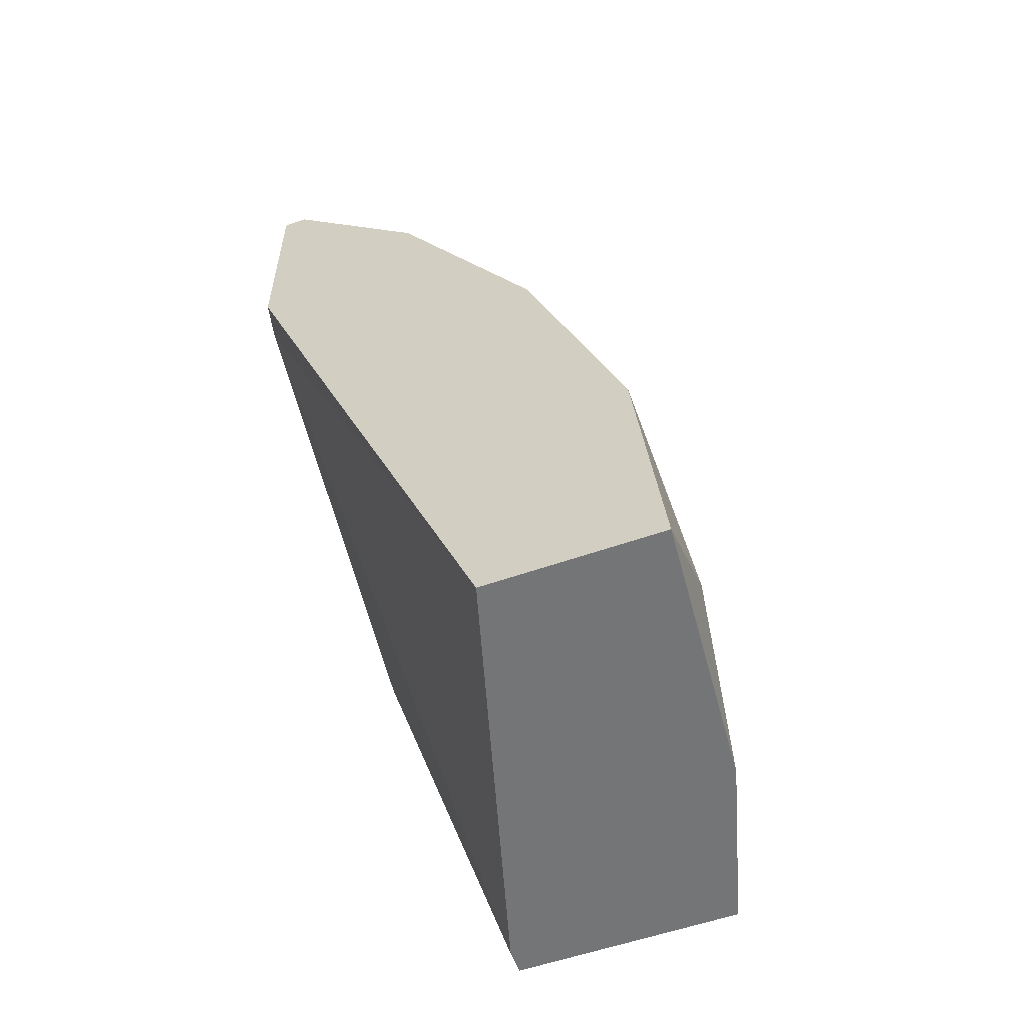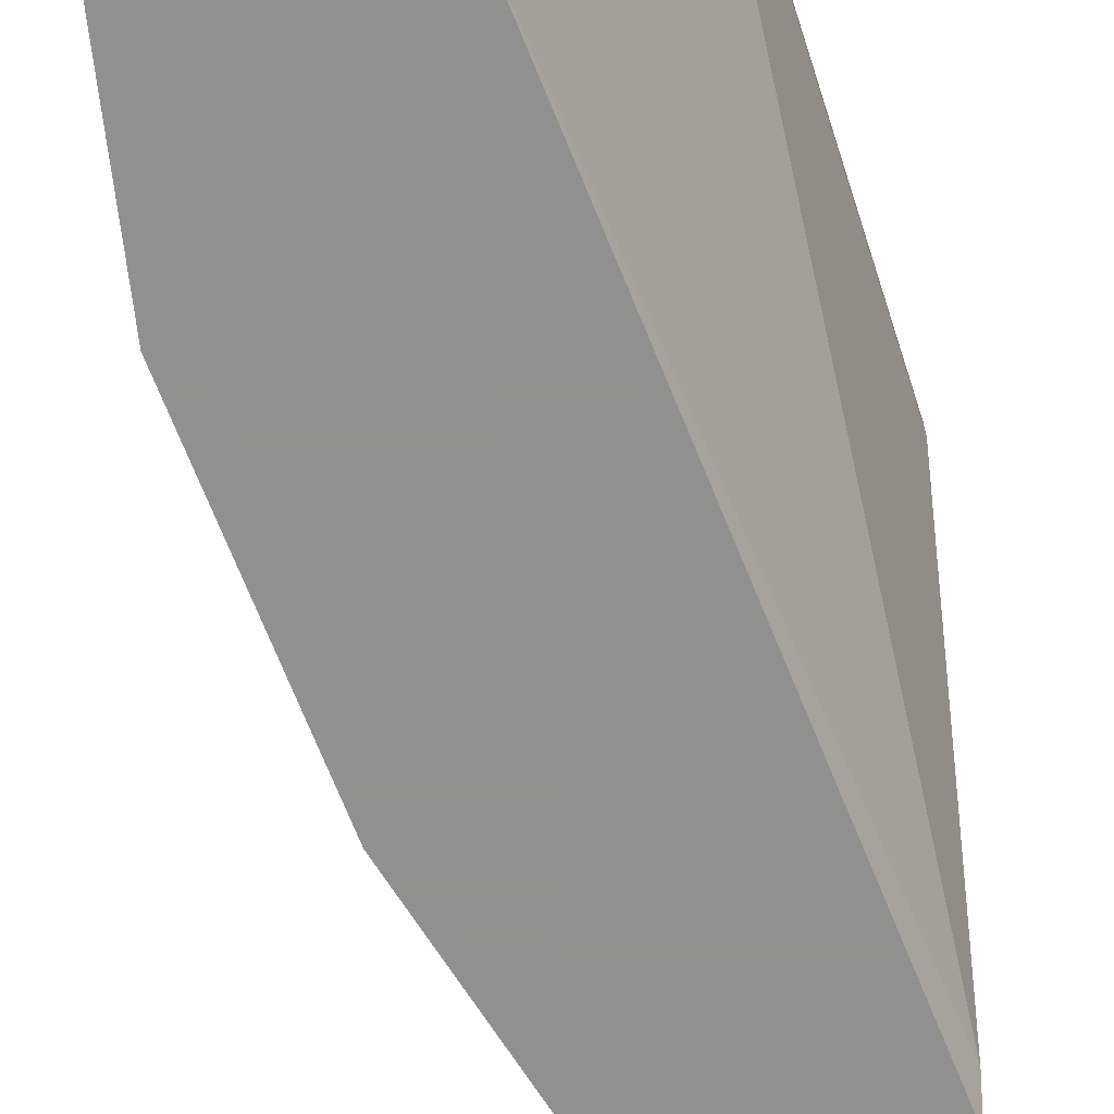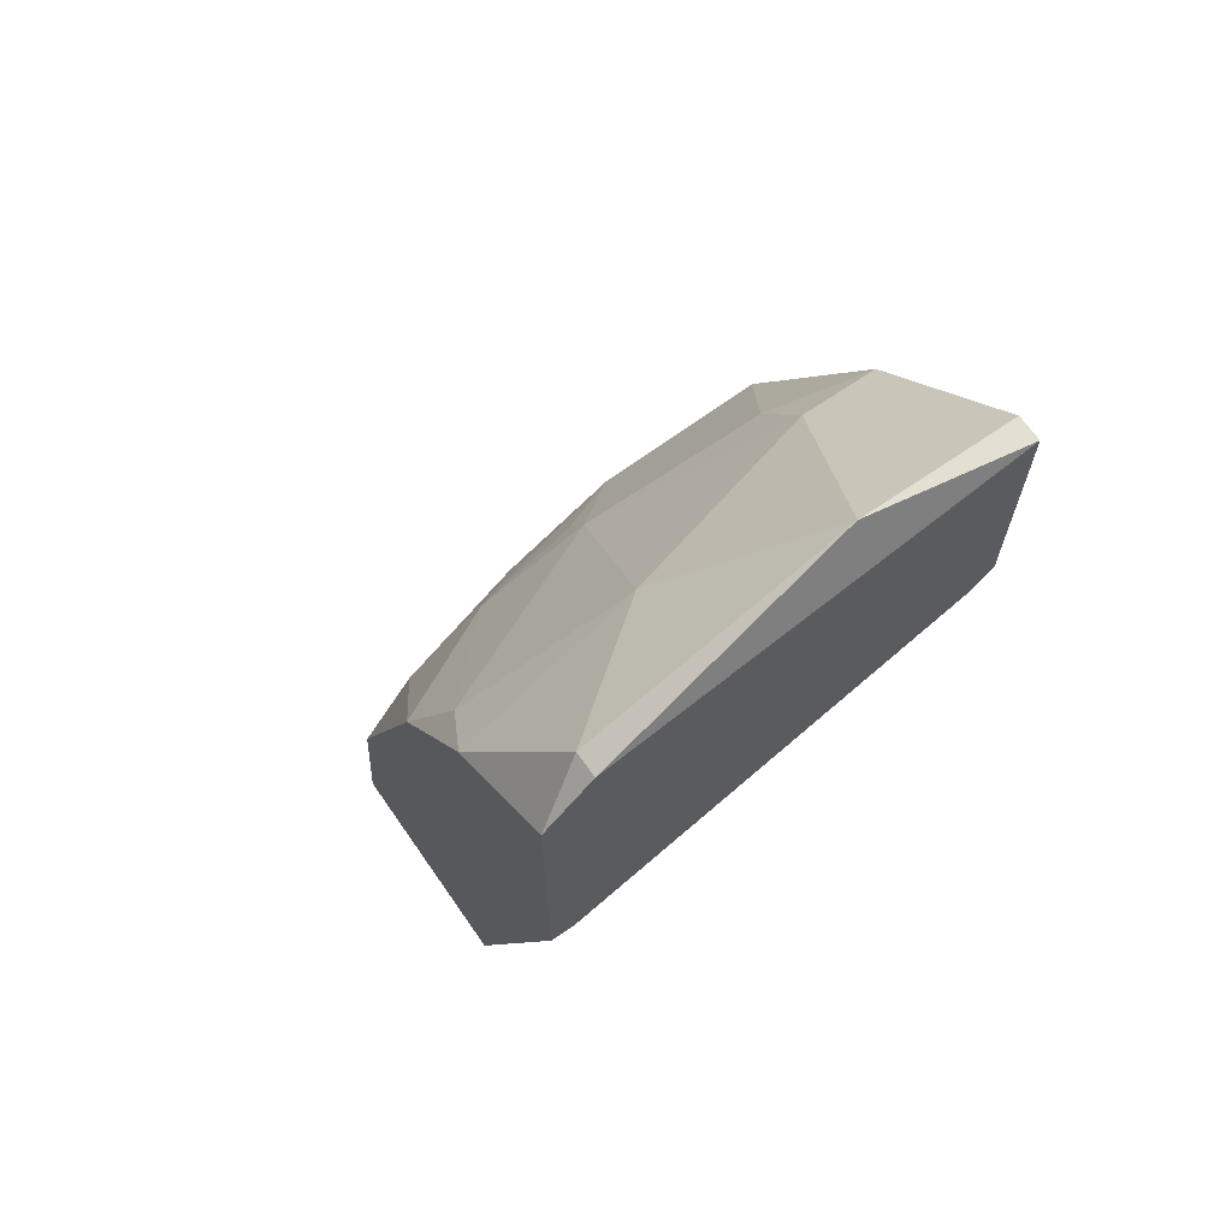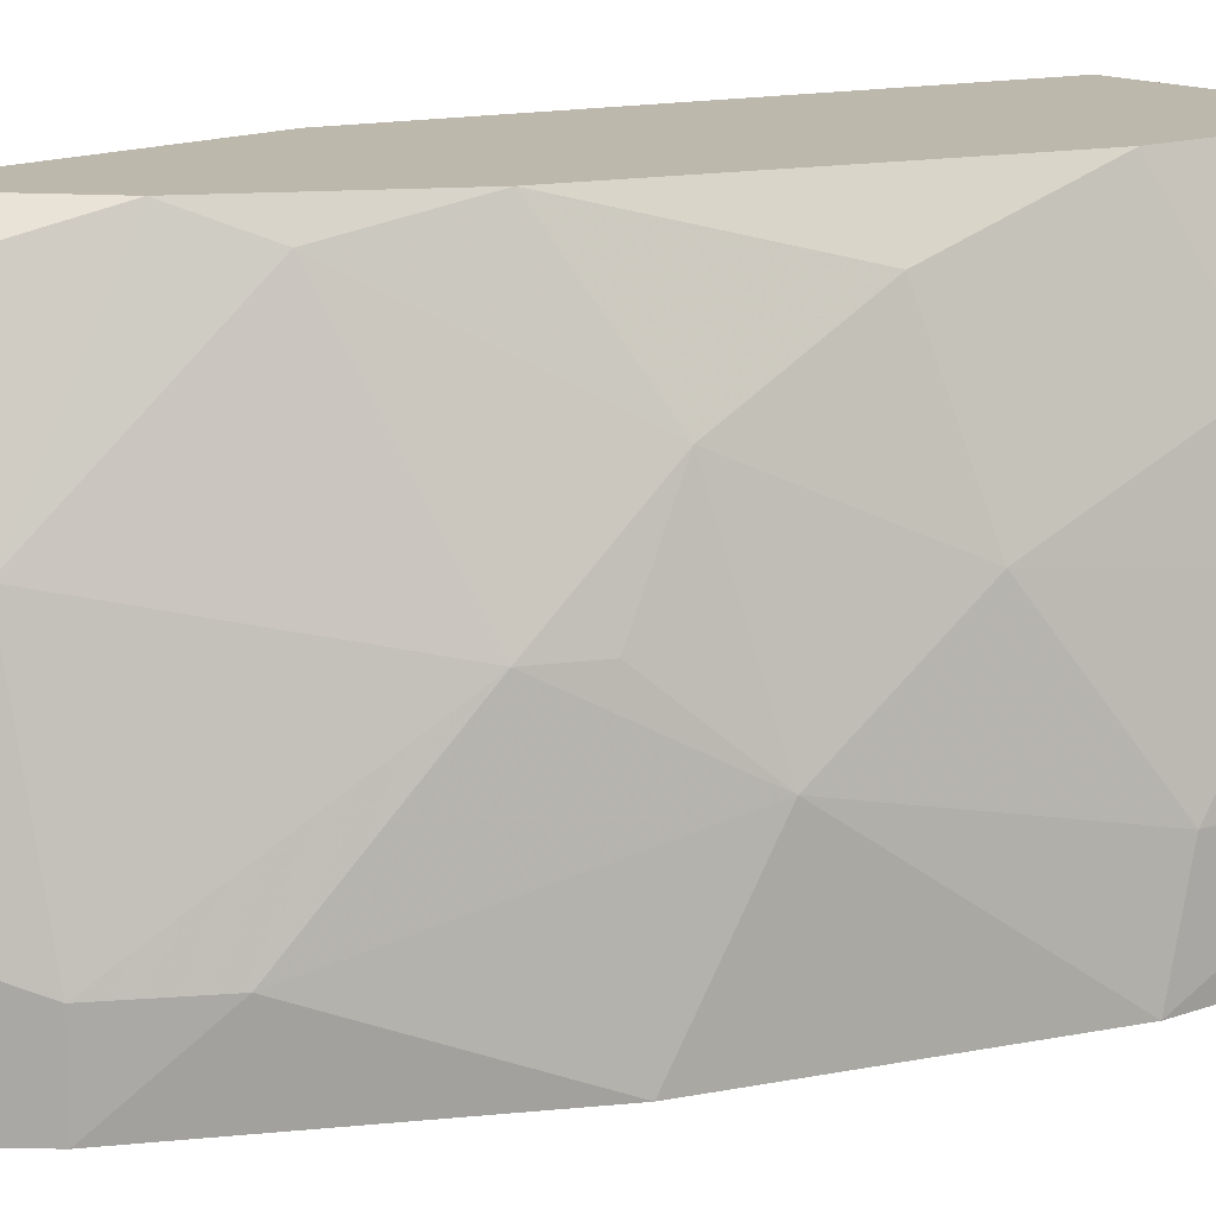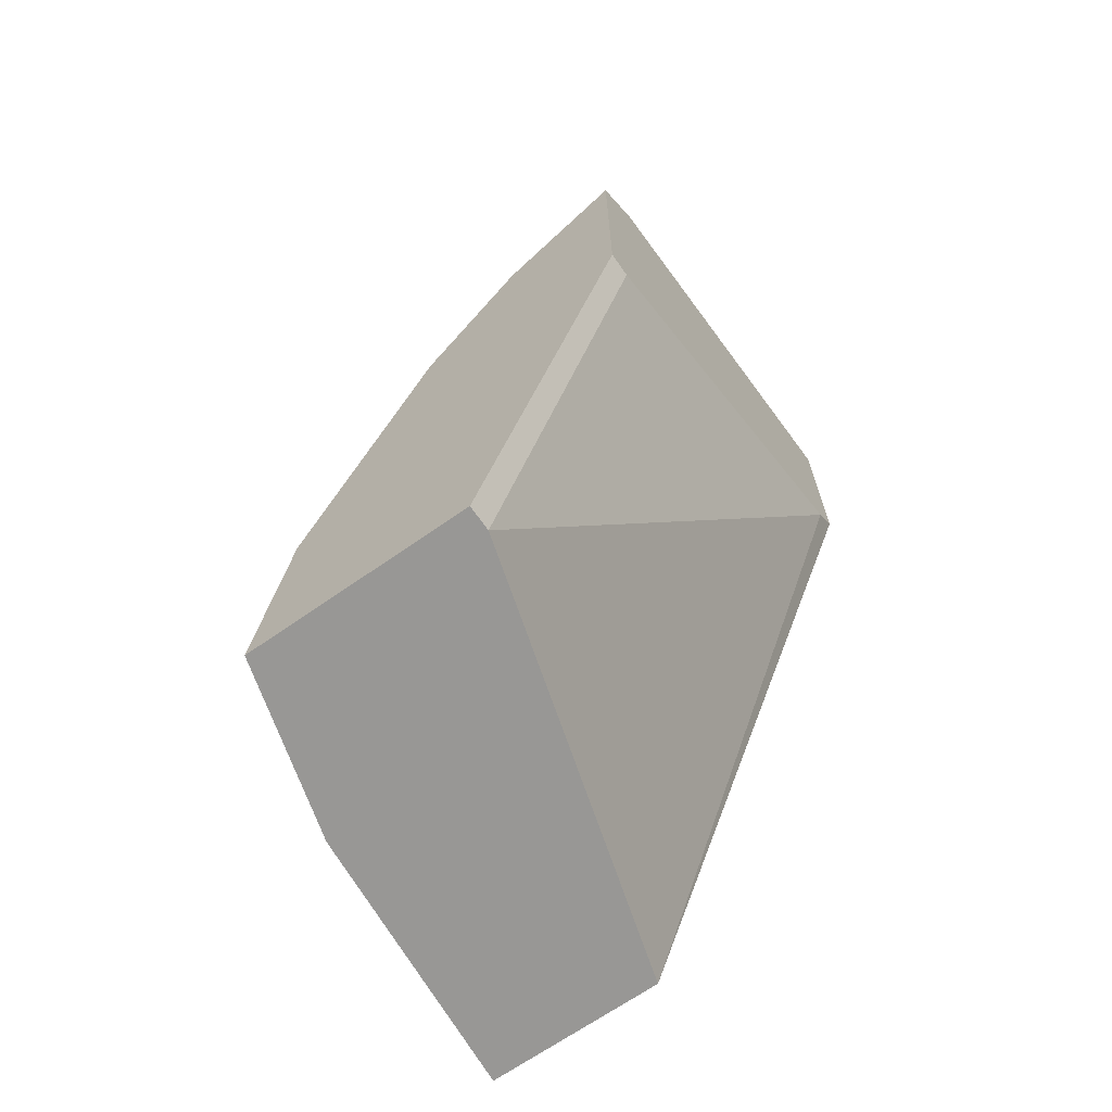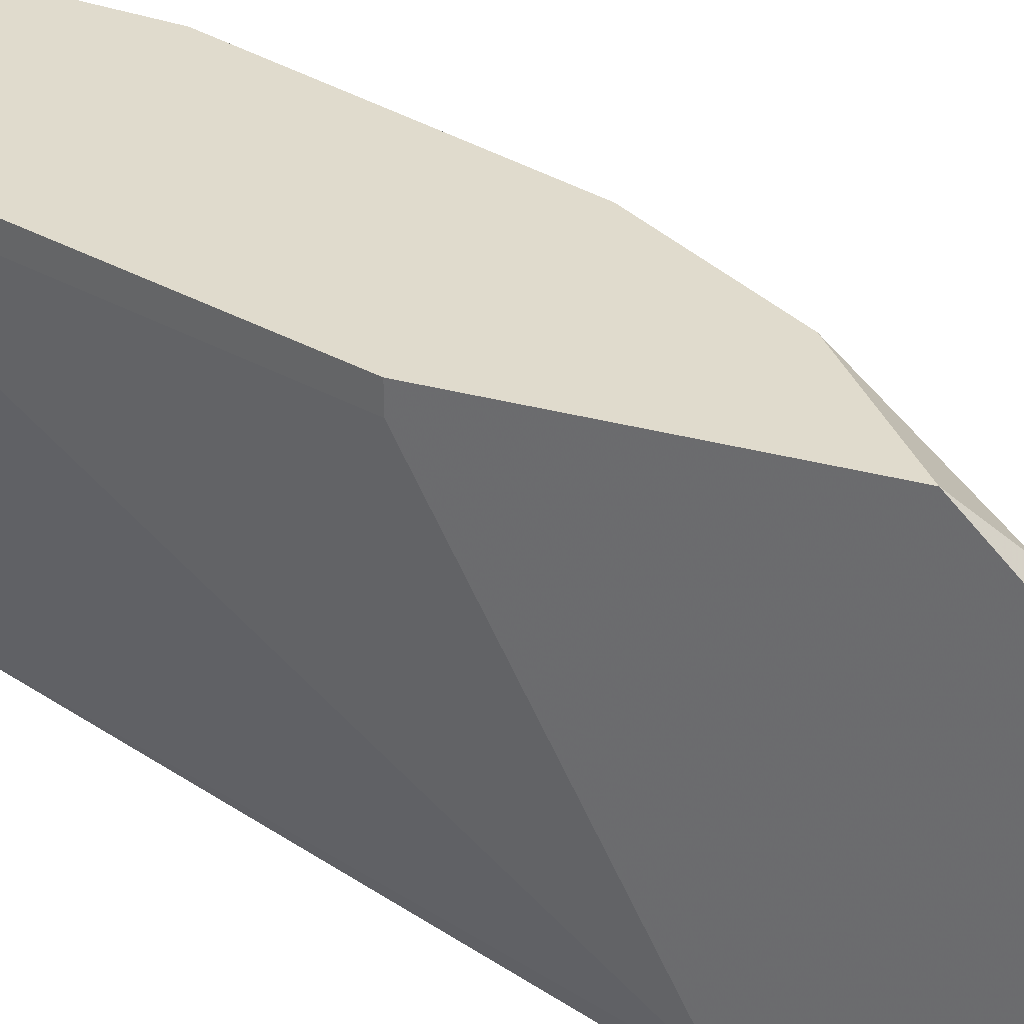
<metadata>
{"format":"obj","ext":"obj","renderer":"f3d","projection":"perspective","resolution":1024,"background":"white","views":[{"elev":-56.5,"azim":-159.8,"up":"+Y"},{"elev":-65.8,"azim":0.5,"up":"+Z"},{"elev":66.9,"azim":55.2,"up":"+Y"},{"elev":14.7,"azim":-133.4,"up":"+Z"},{"elev":-68.2,"azim":35.0,"up":"+Y"},{"elev":33.2,"azim":110.6,"up":"+Z"}]}
</metadata>
<code>
v -0.005719 0.01662 0.02342
v -0.005719 0.01849 0.01874
v -0.005719 0.01849 0.01593
v -0.01368 0.002097 0.0178
v -0.01368 0.001159 0.01593
v -0.01275 0.00397 0.02202
v -0.01321 0.005377 0.0178
v -0.01321 0.001159 0.02108
v -0.01321 0.003502 0.02014
v -0.01321 0.005847 0.01593
v -0.01228 0.001159 0.02436
v -0.01228 0.007252 0.02061
v -0.01134 0.011 0.01593
v -0.01134 0.00772 0.02342
v -0.008063 0.001159 0.02436
v -0.008063 0.001159 0.02389
v -0.01181 0.009591 0.01874
v -0.01181 0.004907 0.02436
v -0.01087 0.011 0.02014
v -0.01087 0.01006 0.02202
v -0.005251 0.0138 0.0164
v -0.005251 0.01568 0.02436
v -0.005251 0.01662 0.02342
v -0.005251 0.01849 0.01593
v -0.005251 0.01428 0.01593
v -0.005251 0.01006 0.02436
v -0.005251 0.01006 0.02389
v -0.0104 0.01193 0.02014
v -0.0104 0.001159 0.01593
v -0.009467 0.011 0.02436
v -0.009467 0.01428 0.01733
v -0.00853 0.01568 0.01733
v -0.00853 0.01568 0.01593
v -0.00853 0.01287 0.02389
v -0.007593 0.0138 0.02436
v -0.007593 0.01568 0.02108
f 23 2 1
f 2 36 1
f 22 23 1
f 22 1 35
f 1 36 35
f 2 24 3
f 33 2 3
f 23 24 2
f 2 33 32
f 36 2 32
f 24 33 3
f 4 5 8
f 10 5 4
f 9 7 4
f 7 10 4
f 9 4 8
f 5 11 8
f 13 5 10
f 29 11 5
f 13 29 5
f 9 8 6
f 8 11 6
f 12 9 6
f 11 18 6
f 14 12 6
f 18 14 6
f 7 9 12
f 10 7 17
f 17 7 12
f 13 10 17
f 22 11 15
f 11 29 15
f 11 30 18
f 11 22 30
f 12 14 20
f 17 12 20
f 31 13 17
f 29 13 24
f 24 13 33
f 13 31 33
f 30 14 18
f 14 30 20
f 26 15 16
f 15 29 16
f 22 15 26
f 16 21 27
f 29 21 16
f 26 16 27
f 19 17 20
f 17 19 28
f 31 17 28
f 28 19 20
f 28 20 34
f 20 30 34
f 24 22 21
f 21 22 26
f 24 21 25
f 21 29 25
f 21 26 27
f 23 22 24
f 30 22 35
f 29 24 25
f 31 28 32
f 28 36 32
f 36 28 34
f 30 35 34
f 33 31 32
f 35 36 34

</code>
